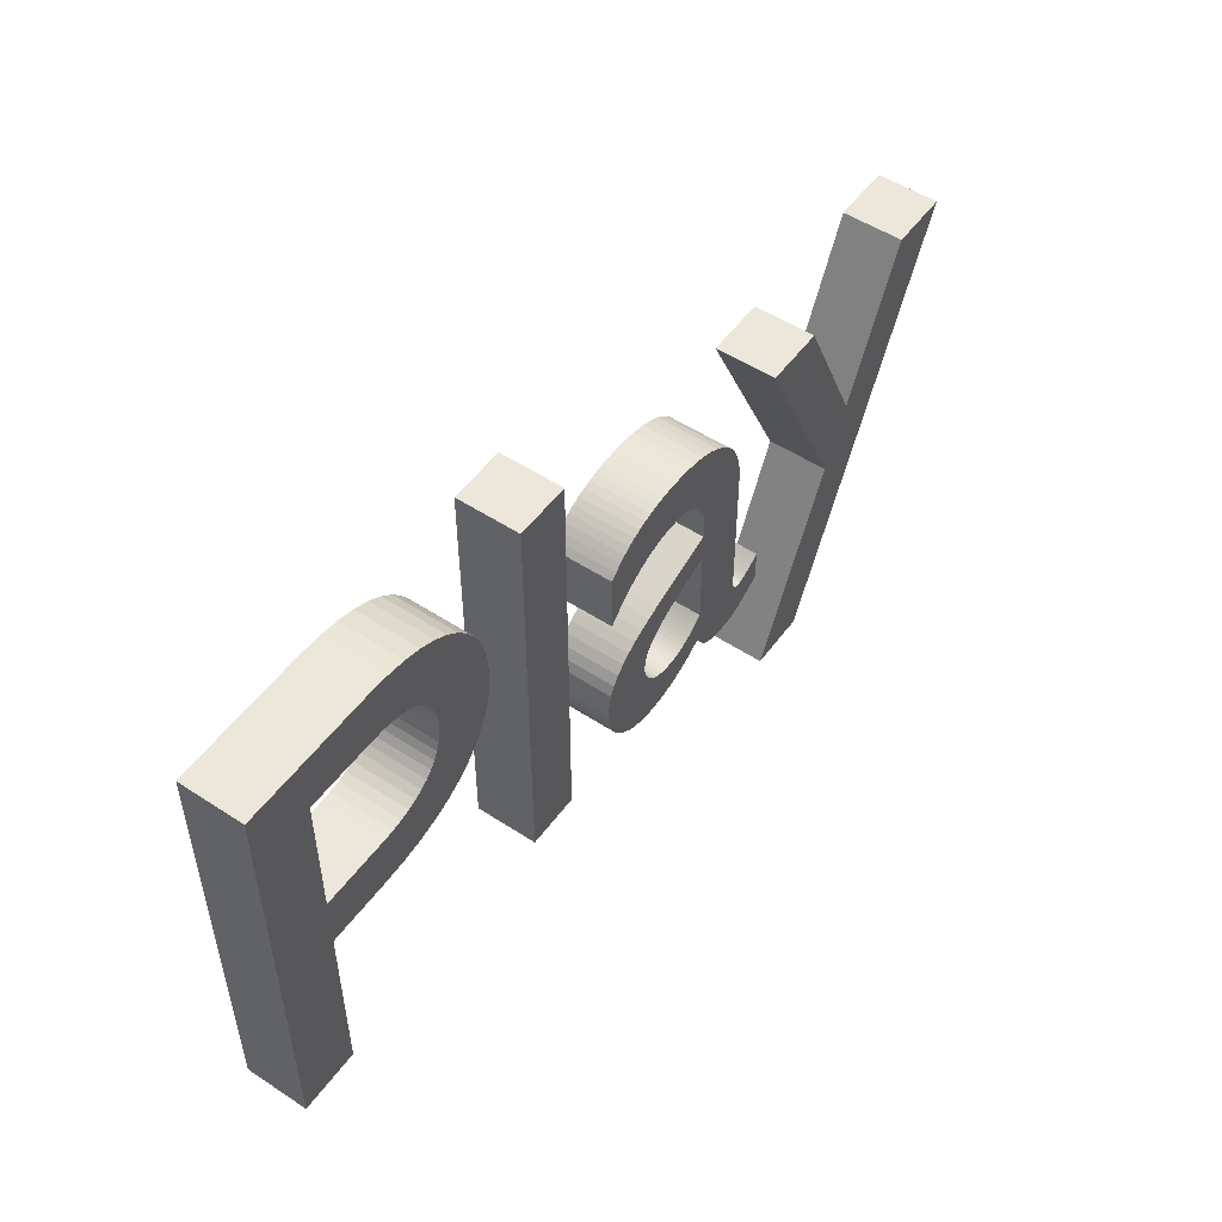
<metadata>
{"format":"obj","ext":"obj","renderer":"f3d","projection":"perspective","resolution":1024,"background":"white","views":[{"elev":52.1,"azim":-54.7,"up":"+Y"}]}
</metadata>
<code>
o Play_Text
v 1.594 0.449 0
v 1.494 0.449 0
v 1.378 0.196 0
v 1.257 0.449 0
v 1.156 0.449 0
v 1.33 0.096 0
v 1.177 -0.23 -0
v 1.276 -0.23 -0
v 1.14 0.08 0
v 1.135 0.07638 0
v 1.13 0.07301 0
v 1.125 0.06992 0
v 1.121 0.06711 0
v 1.117 0.06459 0
v 1.112 0.06237 0
v 1.108 0.06047 0
v 1.105 0.05889 0
v 1.101 0.05764 0
v 1.098 0.05674 0
v 1.095 0.05619 0
v 1.093 0.056 0
v 1.09 0.05613 0
v 1.088 0.05652 0
v 1.086 0.0572 0
v 1.084 0.05819 0
v 1.082 0.05949 0
v 1.08 0.06112 0
v 1.079 0.06312 0
v 1.078 0.06548 0
v 1.077 0.06823 0
v 1.076 0.07139 0
v 1.076 0.07498 0
v 1.076 0.079 0
v 1.076 0.31 0
v 1.075 0.3343 0
v 1.07 0.3564 0
v 1.063 0.3762 0
v 1.054 0.3937 0
v 1.042 0.4091 0
v 1.029 0.4223 0
v 1.013 0.4333 0
v 0.9957 0.4423 0
v 0.9769 0.4492 0
v 0.9567 0.4541 0
v 0.9353 0.457 0
v 0.913 0.458 0
v 0.8971 0.4576 0
v 0.8818 0.4563 0
v 0.8672 0.4542 0
v 0.8533 0.4513 0
v 0.8399 0.4475 0
v 0.8273 0.4429 0
v 0.8152 0.4374 0
v 0.8037 0.431 0
v 0.7929 0.4238 0
v 0.7827 0.4158 0
v 0.773 0.4068 0
v 0.764 0.397 0
v 0.764 0.3 0
v 0.7749 0.3122 0
v 0.786 0.3232 0
v 0.7974 0.3331 0
v 0.809 0.3419 0
v 0.8208 0.3495 0
v 0.8327 0.3561 0
v 0.8448 0.3617 0
v 0.857 0.3661 0
v 0.8692 0.3696 0
v 0.8815 0.3721 0
v 0.8937 0.3735 0
v 0.906 0.374 0
v 0.9189 0.3735 0
v 0.9307 0.372 0
v 0.9414 0.3695 0
v 0.951 0.366 0
v 0.9594 0.3613 0
v 0.9667 0.3555 0
v 0.9729 0.3485 0
v 0.978 0.3404 0
v 0.9819 0.331 0
v 0.9848 0.3203 0
v 0.9864 0.3083 0
v 0.987 0.295 0
v 0.987 0.271 0
v 0.908 0.243 0
v 0.8899 0.2364 0
v 0.8717 0.2296 0
v 0.8537 0.2224 0
v 0.8363 0.2144 0
v 0.8198 0.2056 0
v 0.8045 0.1956 0
v 0.7907 0.1844 0
v 0.7787 0.1716 0
v 0.7688 0.1571 0
v 0.7613 0.1406 0
v 0.7566 0.122 0
v 0.755 0.101 0
v 0.7559 0.08665 0
v 0.7586 0.07271 0
v 0.7629 0.05934 0
v 0.7689 0.0467 0
v 0.7763 0.03495 0
v 0.7853 0.02425 0
v 0.7955 0.01476 0
v 0.8071 0.00663 0
v 0.82 3.1e-05 0
v 0.8339 -0.00488 -0
v 0.849 -0.007943 -0
v 0.865 -0.009 -0
v 0.8752 -0.008687 -0
v 0.8855 -0.007745 -0
v 0.8957 -0.006172 -0
v 0.9059 -0.003963 -0
v 0.9161 -0.001115 -0
v 0.9263 0.002375 0
v 0.9364 0.006511 0
v 0.9464 0.0113 0
v 0.9564 0.01673 0
v 0.9663 0.02283 0
v 0.9762 0.02958 0
v 0.986 0.037 0
v 0.9883 0.02937 0
v 0.9911 0.02248 0
v 0.9945 0.01631 0
v 0.9985 0.01085 0
v 1.003 0.006086 0
v 1.008 0.002 0
v 1.014 -0.001419 -0
v 1.021 -0.004185 -0
v 1.028 -0.006313 -0
v 1.036 -0.007815 -0
v 1.045 -0.008706 -0
v 1.054 -0.009 -0
v 1.061 -0.008827 -0
v 1.067 -0.008282 -0
v 1.073 -0.007328 -0
v 1.08 -0.005926 -0
v 1.086 -0.004038 -0
v 1.092 -0.001625 -0
v 1.099 0.00135 0
v 1.106 0.004926 0
v 1.113 0.009141 0
v 1.121 0.01403 0
v 1.13 0.01964 0
v 1.14 0.026 0
v 0.987 0.091 0
v 0.981 0.08544 0
v 0.9748 0.08027 0
v 0.9686 0.07552 0
v 0.9623 0.07118 0
v 0.956 0.0673 0
v 0.9495 0.06388 0
v 0.943 0.06093 0
v 0.9363 0.05848 0
v 0.9296 0.05655 0
v 0.9228 0.05514 0
v 0.916 0.05429 0
v 0.909 0.054 0
v 0.9 0.05453 0
v 0.8914 0.0561 0
v 0.8834 0.05864 0
v 0.876 0.06211 0
v 0.8692 0.06646 0
v 0.8631 0.07162 0
v 0.8578 0.07756 0
v 0.8534 0.08422 0
v 0.8498 0.09155 0
v 0.8472 0.09949 0
v 0.8456 0.108 0
v 0.845 0.117 0
v 0.8463 0.1297 0
v 0.8502 0.1414 0
v 0.8565 0.1521 0
v 0.8649 0.162 0
v 0.8753 0.1711 0
v 0.8875 0.1796 0
v 0.9013 0.1875 0
v 0.9164 0.195 0
v 0.9327 0.2021 0
v 0.9501 0.2089 0
v 0.9682 0.2155 0
v 0.987 0.222 0
v 0.664 0.682 0
v 0.575 0.682 0
v 0.575 0 0
v 0.664 0 0
v 0.07 0.682 0
v 0.07 0 0
v 0.168 0 0
v 0.168 0.295 0
v 0.27 0.295 0
v 0.3077 0.2967 0
v 0.3419 0.3017 0
v 0.3726 0.3098 0
v 0.3999 0.3207 0
v 0.4237 0.3343 0
v 0.4442 0.3504 0
v 0.4615 0.3686 0
v 0.4755 0.3889 0
v 0.4863 0.411 0
v 0.4939 0.4347 0
v 0.4985 0.4598 0
v 0.5 0.486 0
v 0.4986 0.5125 0
v 0.4943 0.538 0
v 0.487 0.5622 0
v 0.4769 0.5848 0
v 0.4636 0.6057 0
v 0.4474 0.6245 0
v 0.428 0.6411 0
v 0.4055 0.6552 0
v 0.3798 0.6666 0
v 0.3508 0.675 0
v 0.3186 0.6802 0
v 0.283 0.682 0
v 0.168 0.594 0
v 0.283 0.594 0
v 0.304 0.5929 0
v 0.3225 0.5898 0
v 0.3387 0.5848 0
v 0.3526 0.5781 0
v 0.3645 0.5701 0
v 0.3744 0.5607 0
v 0.3824 0.5504 0
v 0.3887 0.5392 0
v 0.3934 0.5273 0
v 0.3966 0.5151 0
v 0.3984 0.5026 0
v 0.399 0.49 0
v 0.398 0.4736 0
v 0.3952 0.4585 0
v 0.3905 0.4446 0
v 0.3841 0.432 0
v 0.376 0.4208 0
v 0.3664 0.411 0
v 0.3552 0.4026 0
v 0.3426 0.3956 0
v 0.3285 0.3902 0
v 0.3132 0.3862 0
v 0.2967 0.3838 0
v 0.279 0.383 0
v 0.168 0.383 0
v 1.594 0.449 -0.1
v 1.494 0.449 -0.1
v 1.378 0.196 -0.1
v 1.257 0.449 -0.1
v 1.156 0.449 -0.1
v 1.33 0.096 -0.1
v 1.177 -0.23 -0.1
v 1.276 -0.23 -0.1
v 1.14 0.08 -0.1
v 1.135 0.07638 -0.1
v 1.13 0.07301 -0.1
v 1.125 0.06992 -0.1
v 1.121 0.06711 -0.1
v 1.117 0.06459 -0.1
v 1.112 0.06237 -0.1
v 1.108 0.06047 -0.1
v 1.105 0.05889 -0.1
v 1.101 0.05764 -0.1
v 1.098 0.05674 -0.1
v 1.095 0.05619 -0.1
v 1.093 0.056 -0.1
v 1.09 0.05613 -0.1
v 1.088 0.05652 -0.1
v 1.086 0.0572 -0.1
v 1.084 0.05819 -0.1
v 1.082 0.05949 -0.1
v 1.08 0.06112 -0.1
v 1.079 0.06312 -0.1
v 1.078 0.06548 -0.1
v 1.077 0.06823 -0.1
v 1.076 0.07139 -0.1
v 1.076 0.07498 -0.1
v 1.076 0.079 -0.1
v 1.076 0.31 -0.1
v 1.075 0.3343 -0.1
v 1.07 0.3564 -0.1
v 1.063 0.3762 -0.1
v 1.054 0.3937 -0.1
v 1.042 0.4091 -0.1
v 1.029 0.4223 -0.1
v 1.013 0.4333 -0.1
v 0.9957 0.4423 -0.1
v 0.9769 0.4492 -0.1
v 0.9567 0.4541 -0.1
v 0.9353 0.457 -0.1
v 0.913 0.458 -0.1
v 0.8971 0.4576 -0.1
v 0.8818 0.4563 -0.1
v 0.8672 0.4542 -0.1
v 0.8533 0.4513 -0.1
v 0.8399 0.4475 -0.1
v 0.8273 0.4429 -0.1
v 0.8152 0.4374 -0.1
v 0.8037 0.431 -0.1
v 0.7929 0.4238 -0.1
v 0.7827 0.4158 -0.1
v 0.773 0.4068 -0.1
v 0.764 0.397 -0.1
v 0.764 0.3 -0.1
v 0.7749 0.3122 -0.1
v 0.786 0.3232 -0.1
v 0.7974 0.3331 -0.1
v 0.809 0.3419 -0.1
v 0.8208 0.3495 -0.1
v 0.8327 0.3561 -0.1
v 0.8448 0.3617 -0.1
v 0.857 0.3661 -0.1
v 0.8692 0.3696 -0.1
v 0.8815 0.3721 -0.1
v 0.8937 0.3735 -0.1
v 0.906 0.374 -0.1
v 0.9189 0.3735 -0.1
v 0.9307 0.372 -0.1
v 0.9414 0.3695 -0.1
v 0.951 0.366 -0.1
v 0.9594 0.3613 -0.1
v 0.9667 0.3555 -0.1
v 0.9729 0.3485 -0.1
v 0.978 0.3404 -0.1
v 0.9819 0.331 -0.1
v 0.9848 0.3203 -0.1
v 0.9864 0.3083 -0.1
v 0.987 0.295 -0.1
v 0.987 0.271 -0.1
v 0.908 0.243 -0.1
v 0.8899 0.2364 -0.1
v 0.8717 0.2296 -0.1
v 0.8537 0.2224 -0.1
v 0.8363 0.2144 -0.1
v 0.8198 0.2056 -0.1
v 0.8045 0.1956 -0.1
v 0.7907 0.1844 -0.1
v 0.7787 0.1716 -0.1
v 0.7688 0.1571 -0.1
v 0.7613 0.1406 -0.1
v 0.7566 0.122 -0.1
v 0.755 0.101 -0.1
v 0.7559 0.08665 -0.1
v 0.7586 0.07271 -0.1
v 0.7629 0.05934 -0.1
v 0.7689 0.0467 -0.1
v 0.7763 0.03495 -0.1
v 0.7853 0.02425 -0.1
v 0.7955 0.01476 -0.1
v 0.8071 0.00663 -0.1
v 0.82 3.1e-05 -0.1
v 0.8339 -0.00488 -0.1
v 0.849 -0.007943 -0.1
v 0.865 -0.009 -0.1
v 0.8752 -0.008687 -0.1
v 0.8855 -0.007745 -0.1
v 0.8957 -0.006172 -0.1
v 0.9059 -0.003963 -0.1
v 0.9161 -0.001115 -0.1
v 0.9263 0.002375 -0.1
v 0.9364 0.006511 -0.1
v 0.9464 0.0113 -0.1
v 0.9564 0.01673 -0.1
v 0.9663 0.02283 -0.1
v 0.9762 0.02958 -0.1
v 0.986 0.037 -0.1
v 0.9883 0.02937 -0.1
v 0.9911 0.02248 -0.1
v 0.9945 0.01631 -0.1
v 0.9985 0.01085 -0.1
v 1.003 0.006086 -0.1
v 1.008 0.002 -0.1
v 1.014 -0.001419 -0.1
v 1.021 -0.004185 -0.1
v 1.028 -0.006313 -0.1
v 1.036 -0.007815 -0.1
v 1.045 -0.008706 -0.1
v 1.054 -0.009 -0.1
v 1.061 -0.008827 -0.1
v 1.067 -0.008282 -0.1
v 1.073 -0.007328 -0.1
v 1.08 -0.005926 -0.1
v 1.086 -0.004038 -0.1
v 1.092 -0.001625 -0.1
v 1.099 0.00135 -0.1
v 1.106 0.004926 -0.1
v 1.113 0.009141 -0.1
v 1.121 0.01403 -0.1
v 1.13 0.01964 -0.1
v 1.14 0.026 -0.1
v 0.987 0.091 -0.1
v 0.981 0.08544 -0.1
v 0.9748 0.08027 -0.1
v 0.9686 0.07552 -0.1
v 0.9623 0.07118 -0.1
v 0.956 0.0673 -0.1
v 0.9495 0.06388 -0.1
v 0.943 0.06093 -0.1
v 0.9363 0.05848 -0.1
v 0.9296 0.05655 -0.1
v 0.9228 0.05514 -0.1
v 0.916 0.05429 -0.1
v 0.909 0.054 -0.1
v 0.9 0.05453 -0.1
v 0.8914 0.0561 -0.1
v 0.8834 0.05864 -0.1
v 0.876 0.06211 -0.1
v 0.8692 0.06646 -0.1
v 0.8631 0.07162 -0.1
v 0.8578 0.07756 -0.1
v 0.8534 0.08422 -0.1
v 0.8498 0.09155 -0.1
v 0.8472 0.09949 -0.1
v 0.8456 0.108 -0.1
v 0.845 0.117 -0.1
v 0.8463 0.1297 -0.1
v 0.8502 0.1414 -0.1
v 0.8565 0.1521 -0.1
v 0.8649 0.162 -0.1
v 0.8753 0.1711 -0.1
v 0.8875 0.1796 -0.1
v 0.9013 0.1875 -0.1
v 0.9164 0.195 -0.1
v 0.9327 0.2021 -0.1
v 0.9501 0.2089 -0.1
v 0.9682 0.2155 -0.1
v 0.987 0.222 -0.1
v 0.664 0.682 -0.1
v 0.575 0.682 -0.1
v 0.575 0 -0.1
v 0.664 0 -0.1
v 0.07 0.682 -0.1
v 0.07 0 -0.1
v 0.168 0 -0.1
v 0.168 0.295 -0.1
v 0.27 0.295 -0.1
v 0.3077 0.2967 -0.1
v 0.3419 0.3017 -0.1
v 0.3726 0.3098 -0.1
v 0.3999 0.3207 -0.1
v 0.4237 0.3343 -0.1
v 0.4442 0.3504 -0.1
v 0.4615 0.3686 -0.1
v 0.4755 0.3889 -0.1
v 0.4863 0.411 -0.1
v 0.4939 0.4347 -0.1
v 0.4985 0.4598 -0.1
v 0.5 0.486 -0.1
v 0.4986 0.5125 -0.1
v 0.4943 0.538 -0.1
v 0.487 0.5622 -0.1
v 0.4769 0.5848 -0.1
v 0.4636 0.6057 -0.1
v 0.4474 0.6245 -0.1
v 0.428 0.6411 -0.1
v 0.4055 0.6552 -0.1
v 0.3798 0.6666 -0.1
v 0.3508 0.675 -0.1
v 0.3186 0.6802 -0.1
v 0.283 0.682 -0.1
v 0.168 0.594 -0.1
v 0.283 0.594 -0.1
v 0.304 0.5929 -0.1
v 0.3225 0.5898 -0.1
v 0.3387 0.5848 -0.1
v 0.3526 0.5781 -0.1
v 0.3645 0.5701 -0.1
v 0.3744 0.5607 -0.1
v 0.3824 0.5504 -0.1
v 0.3887 0.5392 -0.1
v 0.3934 0.5273 -0.1
v 0.3966 0.5151 -0.1
v 0.3984 0.5026 -0.1
v 0.399 0.49 -0.1
v 0.398 0.4736 -0.1
v 0.3952 0.4585 -0.1
v 0.3905 0.4446 -0.1
v 0.3841 0.432 -0.1
v 0.376 0.4208 -0.1
v 0.3664 0.411 -0.1
v 0.3552 0.4026 -0.1
v 0.3426 0.3956 -0.1
v 0.3285 0.3902 -0.1
v 0.3132 0.3862 -0.1
v 0.2967 0.3838 -0.1
v 0.279 0.383 -0.1
v 0.168 0.383 -0.1
f 6 4 5
f 6 3 4
f 3 1 2
f 3 8 1
f 6 8 3
f 7 8 6
f 47 45 46
f 48 45 47
f 48 44 45
f 49 44 48
f 50 44 49
f 50 43 44
f 51 43 50
f 51 42 43
f 52 42 51
f 53 42 52
f 53 41 42
f 54 41 53
f 54 40 41
f 55 40 54
f 56 40 55
f 56 39 40
f 57 39 56
f 57 38 39
f 58 38 57
f 59 60 58
f 60 61 58
f 61 62 58
f 62 63 58
f 63 64 58
f 64 65 58
f 65 66 58
f 66 67 58
f 67 68 58
f 68 69 58
f 69 38 58
f 69 70 38
f 70 71 38
f 71 37 38
f 71 72 37
f 72 36 37
f 73 36 72
f 74 36 73
f 75 36 74
f 76 36 75
f 77 36 76
f 77 35 36
f 78 35 77
f 79 35 78
f 80 35 79
f 80 34 35
f 81 34 80
f 82 34 81
f 82 33 34
f 83 33 82
f 84 33 83
f 85 182 84
f 182 33 84
f 86 182 85
f 87 182 86
f 88 182 87
f 89 182 88
f 89 181 182
f 146 33 182
f 89 180 181
f 90 180 89
f 90 179 180
f 91 179 90
f 91 178 179
f 92 178 91
f 92 177 178
f 92 176 177
f 93 176 92
f 93 175 176
f 94 175 93
f 94 174 175
f 94 173 174
f 95 173 94
f 95 172 173
f 95 171 172
f 96 171 95
f 96 170 171
f 97 170 96
f 97 169 170
f 97 168 169
f 98 168 97
f 98 167 168
f 98 166 167
f 147 33 146
f 99 166 98
f 148 33 147
f 99 165 166
f 149 33 148
f 10 145 9
f 149 32 33
f 99 164 165
f 11 145 10
f 150 32 149
f 150 31 32
f 12 145 11
f 100 164 99
f 100 163 164
f 150 30 31
f 151 30 150
f 13 145 12
f 151 29 30
f 152 29 151
f 14 145 13
f 100 162 163
f 152 28 29
f 15 145 14
f 153 28 152
f 153 27 28
f 16 145 15
f 100 161 162
f 153 26 27
f 154 26 153
f 17 145 16
f 154 25 26
f 101 161 100
f 18 145 17
f 101 160 161
f 155 25 154
f 155 24 25
f 19 145 18
f 155 23 24
f 20 145 19
f 156 23 155
f 156 22 23
f 21 145 20
f 156 21 22
f 101 159 160
f 156 145 21
f 157 145 156
f 101 158 159
f 158 145 157
f 101 121 158
f 121 145 158
f 102 121 101
f 102 120 121
f 122 145 121
f 103 120 102
f 103 119 120
f 123 145 122
f 123 144 145
f 104 119 103
f 104 118 119
f 124 144 123
f 124 143 144
f 104 117 118
f 125 143 124
f 105 117 104
f 125 142 143
f 105 116 117
f 126 142 125
f 126 141 142
f 106 116 105
f 106 115 116
f 127 141 126
f 127 140 141
f 106 114 115
f 128 140 127
f 128 139 140
f 107 114 106
f 107 113 114
f 129 139 128
f 129 138 139
f 107 112 113
f 129 137 138
f 130 137 129
f 108 112 107
f 130 136 137
f 108 111 112
f 131 136 130
f 131 135 136
f 108 110 111
f 132 135 131
f 109 110 108
f 132 134 135
f 133 134 132
f 185 183 184
f 185 186 183
f 188 216 187
f 216 215 187
f 216 214 215
f 216 213 214
f 216 212 213
f 216 211 212
f 216 210 211
f 216 209 210
f 216 208 209
f 216 217 208
f 217 207 208
f 188 242 216
f 218 207 217
f 219 207 218
f 220 207 219
f 220 206 207
f 221 206 220
f 222 206 221
f 223 206 222
f 223 205 206
f 224 205 223
f 225 205 224
f 226 205 225
f 226 204 205
f 227 204 226
f 228 204 227
f 228 203 204
f 229 203 228
f 230 203 229
f 230 202 203
f 231 202 230
f 231 201 202
f 232 201 231
f 233 201 232
f 233 200 201
f 234 200 233
f 235 200 234
f 235 199 200
f 236 199 235
f 237 199 236
f 238 199 237
f 239 199 238
f 239 198 199
f 240 198 239
f 241 198 240
f 188 190 242
f 190 241 242
f 190 198 241
f 190 197 198
f 190 196 197
f 190 195 196
f 190 194 195
f 190 193 194
f 190 192 193
f 190 191 192
f 188 189 190
f 248 247 246
f 248 246 245
f 245 244 243
f 245 243 250
f 248 245 250
f 249 248 250
f 289 288 287
f 290 289 287
f 290 287 286
f 291 290 286
f 292 291 286
f 292 286 285
f 293 292 285
f 293 285 284
f 294 293 284
f 295 294 284
f 295 284 283
f 296 295 283
f 296 283 282
f 297 296 282
f 298 297 282
f 298 282 281
f 299 298 281
f 299 281 280
f 300 299 280
f 301 300 302
f 302 300 303
f 303 300 304
f 304 300 305
f 305 300 306
f 306 300 307
f 307 300 308
f 308 300 309
f 309 300 310
f 310 300 311
f 311 300 280
f 311 280 312
f 312 280 313
f 313 280 279
f 313 279 314
f 314 279 278
f 315 314 278
f 316 315 278
f 317 316 278
f 318 317 278
f 319 318 278
f 319 278 277
f 320 319 277
f 321 320 277
f 322 321 277
f 322 277 276
f 323 322 276
f 324 323 276
f 324 276 275
f 325 324 275
f 326 325 275
f 327 326 424
f 424 326 275
f 328 327 424
f 329 328 424
f 330 329 424
f 331 330 424
f 331 424 423
f 388 424 275
f 331 423 422
f 332 331 422
f 332 422 421
f 333 332 421
f 333 421 420
f 334 333 420
f 334 420 419
f 334 419 418
f 335 334 418
f 335 418 417
f 336 335 417
f 336 417 416
f 336 416 415
f 337 336 415
f 337 415 414
f 337 414 413
f 338 337 413
f 338 413 412
f 339 338 412
f 339 412 411
f 339 411 410
f 340 339 410
f 340 410 409
f 340 409 408
f 389 388 275
f 341 340 408
f 390 389 275
f 341 408 407
f 391 390 275
f 252 251 387
f 391 275 274
f 341 407 406
f 253 252 387
f 392 391 274
f 392 274 273
f 254 253 387
f 342 341 406
f 342 406 405
f 392 273 272
f 393 392 272
f 255 254 387
f 393 272 271
f 394 393 271
f 256 255 387
f 342 405 404
f 394 271 270
f 257 256 387
f 395 394 270
f 395 270 269
f 258 257 387
f 342 404 403
f 395 269 268
f 396 395 268
f 259 258 387
f 396 268 267
f 343 342 403
f 260 259 387
f 343 403 402
f 397 396 267
f 397 267 266
f 261 260 387
f 397 266 265
f 262 261 387
f 398 397 265
f 398 265 264
f 263 262 387
f 398 264 263
f 343 402 401
f 398 263 387
f 399 398 387
f 343 401 400
f 400 399 387
f 343 400 363
f 363 400 387
f 344 343 363
f 344 363 362
f 364 363 387
f 345 344 362
f 345 362 361
f 365 364 387
f 365 387 386
f 346 345 361
f 346 361 360
f 366 365 386
f 366 386 385
f 346 360 359
f 367 366 385
f 347 346 359
f 367 385 384
f 347 359 358
f 368 367 384
f 368 384 383
f 348 347 358
f 348 358 357
f 369 368 383
f 369 383 382
f 348 357 356
f 370 369 382
f 370 382 381
f 349 348 356
f 349 356 355
f 371 370 381
f 371 381 380
f 349 355 354
f 371 380 379
f 372 371 379
f 350 349 354
f 372 379 378
f 350 354 353
f 373 372 378
f 373 378 377
f 350 353 352
f 374 373 377
f 351 350 352
f 374 377 376
f 375 374 376
f 427 426 425
f 427 425 428
f 430 429 458
f 458 429 457
f 458 457 456
f 458 456 455
f 458 455 454
f 458 454 453
f 458 453 452
f 458 452 451
f 458 451 450
f 458 450 459
f 459 450 449
f 430 458 484
f 460 459 449
f 461 460 449
f 462 461 449
f 462 449 448
f 463 462 448
f 464 463 448
f 465 464 448
f 465 448 447
f 466 465 447
f 467 466 447
f 468 467 447
f 468 447 446
f 469 468 446
f 470 469 446
f 470 446 445
f 471 470 445
f 472 471 445
f 472 445 444
f 473 472 444
f 473 444 443
f 474 473 443
f 475 474 443
f 475 443 442
f 476 475 442
f 477 476 442
f 477 442 441
f 478 477 441
f 479 478 441
f 480 479 441
f 481 480 441
f 481 441 440
f 482 481 440
f 483 482 440
f 430 484 432
f 432 484 483
f 432 483 440
f 432 440 439
f 432 439 438
f 432 438 437
f 432 437 436
f 432 436 435
f 432 435 434
f 432 434 433
f 430 432 431
f 6 5 247 248
f 5 4 246 247
f 4 3 245 246
f 3 2 244 245
f 2 1 243 244
f 1 8 250 243
f 7 6 248 249
f 8 7 249 250
f 47 46 288 289
f 46 45 287 288
f 48 47 289 290
f 45 44 286 287
f 49 48 290 291
f 50 49 291 292
f 44 43 285 286
f 51 50 292 293
f 43 42 284 285
f 52 51 293 294
f 53 52 294 295
f 42 41 283 284
f 54 53 295 296
f 41 40 282 283
f 55 54 296 297
f 56 55 297 298
f 40 39 281 282
f 57 56 298 299
f 39 38 280 281
f 58 57 299 300
f 59 58 300 301
f 60 59 301 302
f 61 60 302 303
f 62 61 303 304
f 63 62 304 305
f 64 63 305 306
f 65 64 306 307
f 66 65 307 308
f 67 66 308 309
f 68 67 309 310
f 69 68 310 311
f 70 69 311 312
f 71 70 312 313
f 38 37 279 280
f 72 71 313 314
f 37 36 278 279
f 73 72 314 315
f 74 73 315 316
f 75 74 316 317
f 76 75 317 318
f 77 76 318 319
f 36 35 277 278
f 78 77 319 320
f 79 78 320 321
f 80 79 321 322
f 35 34 276 277
f 81 80 322 323
f 82 81 323 324
f 34 33 275 276
f 83 82 324 325
f 84 83 325 326
f 85 84 326 327
f 86 85 327 328
f 87 86 328 329
f 88 87 329 330
f 89 88 330 331
f 182 181 423 424
f 146 182 424 388
f 181 180 422 423
f 90 89 331 332
f 180 179 421 422
f 91 90 332 333
f 179 178 420 421
f 92 91 333 334
f 178 177 419 420
f 177 176 418 419
f 93 92 334 335
f 176 175 417 418
f 94 93 335 336
f 175 174 416 417
f 174 173 415 416
f 95 94 336 337
f 173 172 414 415
f 172 171 413 414
f 96 95 337 338
f 171 170 412 413
f 97 96 338 339
f 170 169 411 412
f 169 168 410 411
f 98 97 339 340
f 168 167 409 410
f 167 166 408 409
f 147 146 388 389
f 99 98 340 341
f 148 147 389 390
f 166 165 407 408
f 149 148 390 391
f 10 9 251 252
f 9 145 387 251
f 33 32 274 275
f 165 164 406 407
f 11 10 252 253
f 150 149 391 392
f 32 31 273 274
f 12 11 253 254
f 100 99 341 342
f 164 163 405 406
f 31 30 272 273
f 151 150 392 393
f 13 12 254 255
f 30 29 271 272
f 152 151 393 394
f 14 13 255 256
f 163 162 404 405
f 29 28 270 271
f 15 14 256 257
f 153 152 394 395
f 28 27 269 270
f 16 15 257 258
f 162 161 403 404
f 27 26 268 269
f 154 153 395 396
f 17 16 258 259
f 26 25 267 268
f 101 100 342 343
f 18 17 259 260
f 161 160 402 403
f 155 154 396 397
f 25 24 266 267
f 19 18 260 261
f 24 23 265 266
f 20 19 261 262
f 156 155 397 398
f 23 22 264 265
f 21 20 262 263
f 22 21 263 264
f 160 159 401 402
f 157 156 398 399
f 159 158 400 401
f 158 157 399 400
f 102 101 343 344
f 121 120 362 363
f 122 121 363 364
f 103 102 344 345
f 120 119 361 362
f 123 122 364 365
f 145 144 386 387
f 104 103 345 346
f 119 118 360 361
f 124 123 365 366
f 144 143 385 386
f 118 117 359 360
f 125 124 366 367
f 105 104 346 347
f 143 142 384 385
f 117 116 358 359
f 126 125 367 368
f 142 141 383 384
f 106 105 347 348
f 116 115 357 358
f 127 126 368 369
f 141 140 382 383
f 115 114 356 357
f 128 127 369 370
f 140 139 381 382
f 107 106 348 349
f 114 113 355 356
f 129 128 370 371
f 139 138 380 381
f 113 112 354 355
f 138 137 379 380
f 130 129 371 372
f 108 107 349 350
f 137 136 378 379
f 112 111 353 354
f 131 130 372 373
f 136 135 377 378
f 111 110 352 353
f 132 131 373 374
f 109 108 350 351
f 110 109 351 352
f 135 134 376 377
f 133 132 374 375
f 134 133 375 376
f 185 184 426 427
f 184 183 425 426
f 186 185 427 428
f 183 186 428 425
f 188 187 429 430
f 187 215 457 429
f 215 214 456 457
f 214 213 455 456
f 213 212 454 455
f 212 211 453 454
f 211 210 452 453
f 210 209 451 452
f 209 208 450 451
f 217 216 458 459
f 208 207 449 450
f 216 242 484 458
f 218 217 459 460
f 219 218 460 461
f 220 219 461 462
f 207 206 448 449
f 221 220 462 463
f 222 221 463 464
f 223 222 464 465
f 206 205 447 448
f 224 223 465 466
f 225 224 466 467
f 226 225 467 468
f 205 204 446 447
f 227 226 468 469
f 228 227 469 470
f 204 203 445 446
f 229 228 470 471
f 230 229 471 472
f 203 202 444 445
f 231 230 472 473
f 202 201 443 444
f 232 231 473 474
f 233 232 474 475
f 201 200 442 443
f 234 233 475 476
f 235 234 476 477
f 200 199 441 442
f 236 235 477 478
f 237 236 478 479
f 238 237 479 480
f 239 238 480 481
f 199 198 440 441
f 240 239 481 482
f 241 240 482 483
f 242 241 483 484
f 198 197 439 440
f 197 196 438 439
f 196 195 437 438
f 195 194 436 437
f 194 193 435 436
f 193 192 434 435
f 191 190 432 433
f 192 191 433 434
f 189 188 430 431
f 190 189 431 432

</code>
